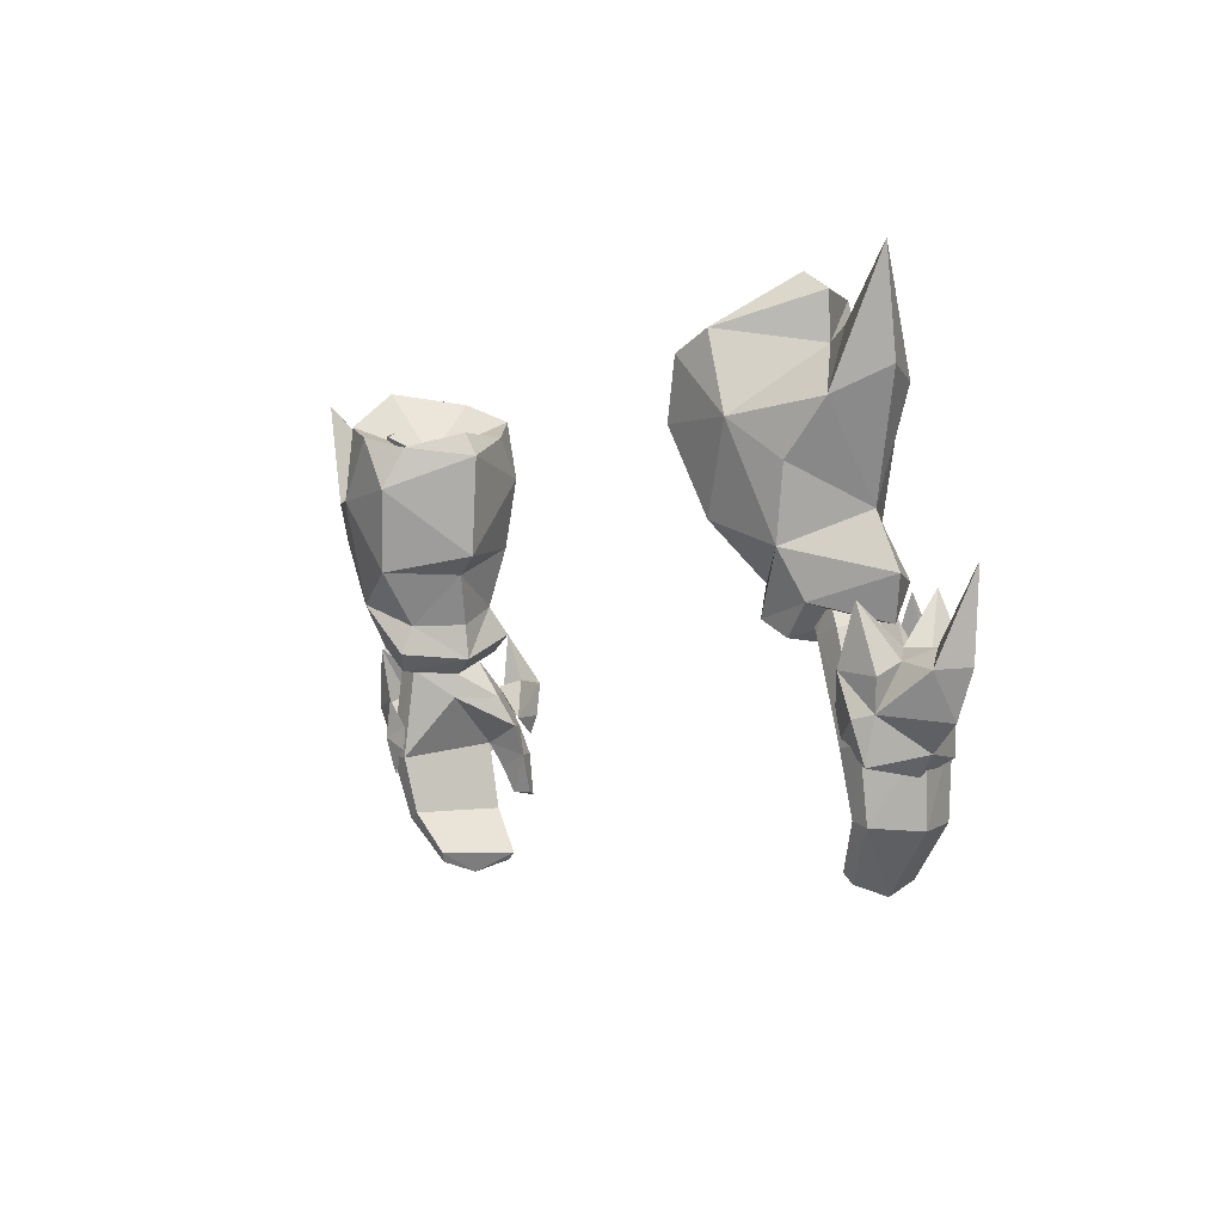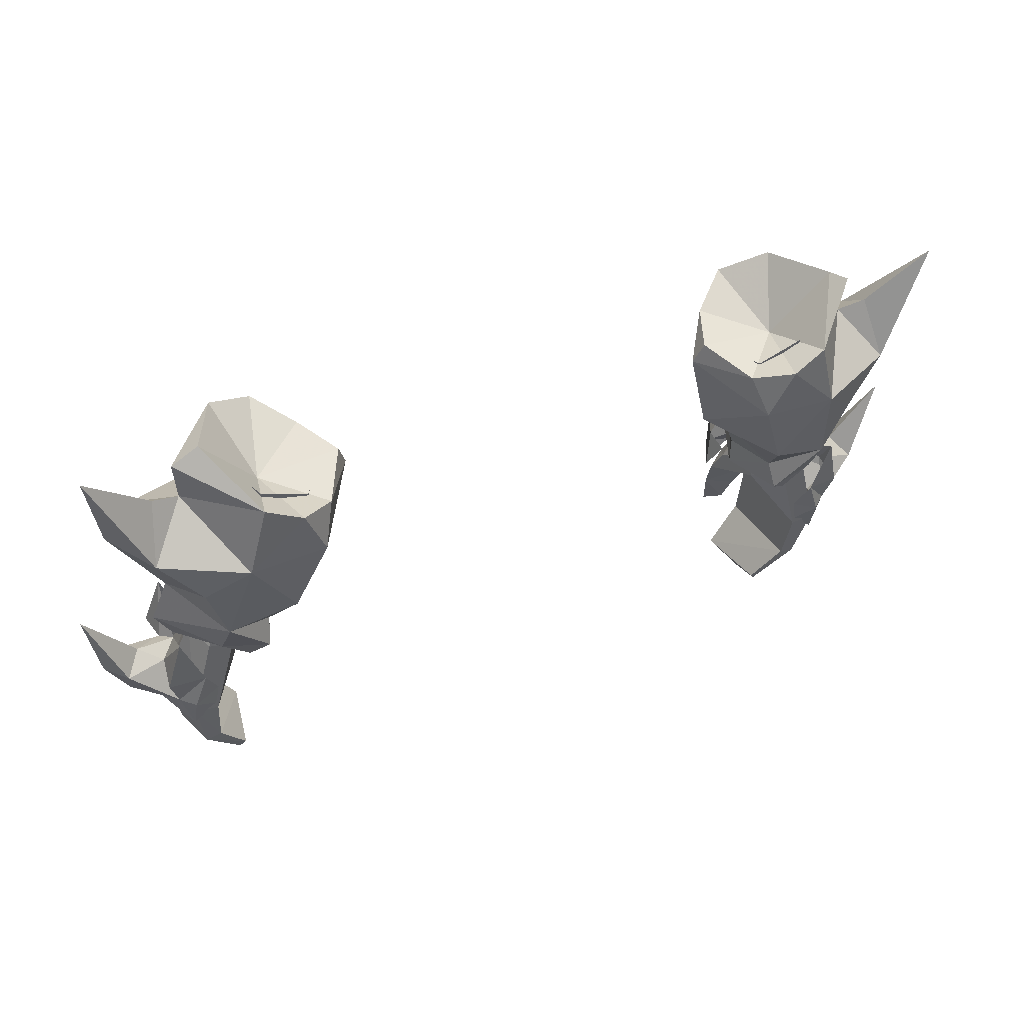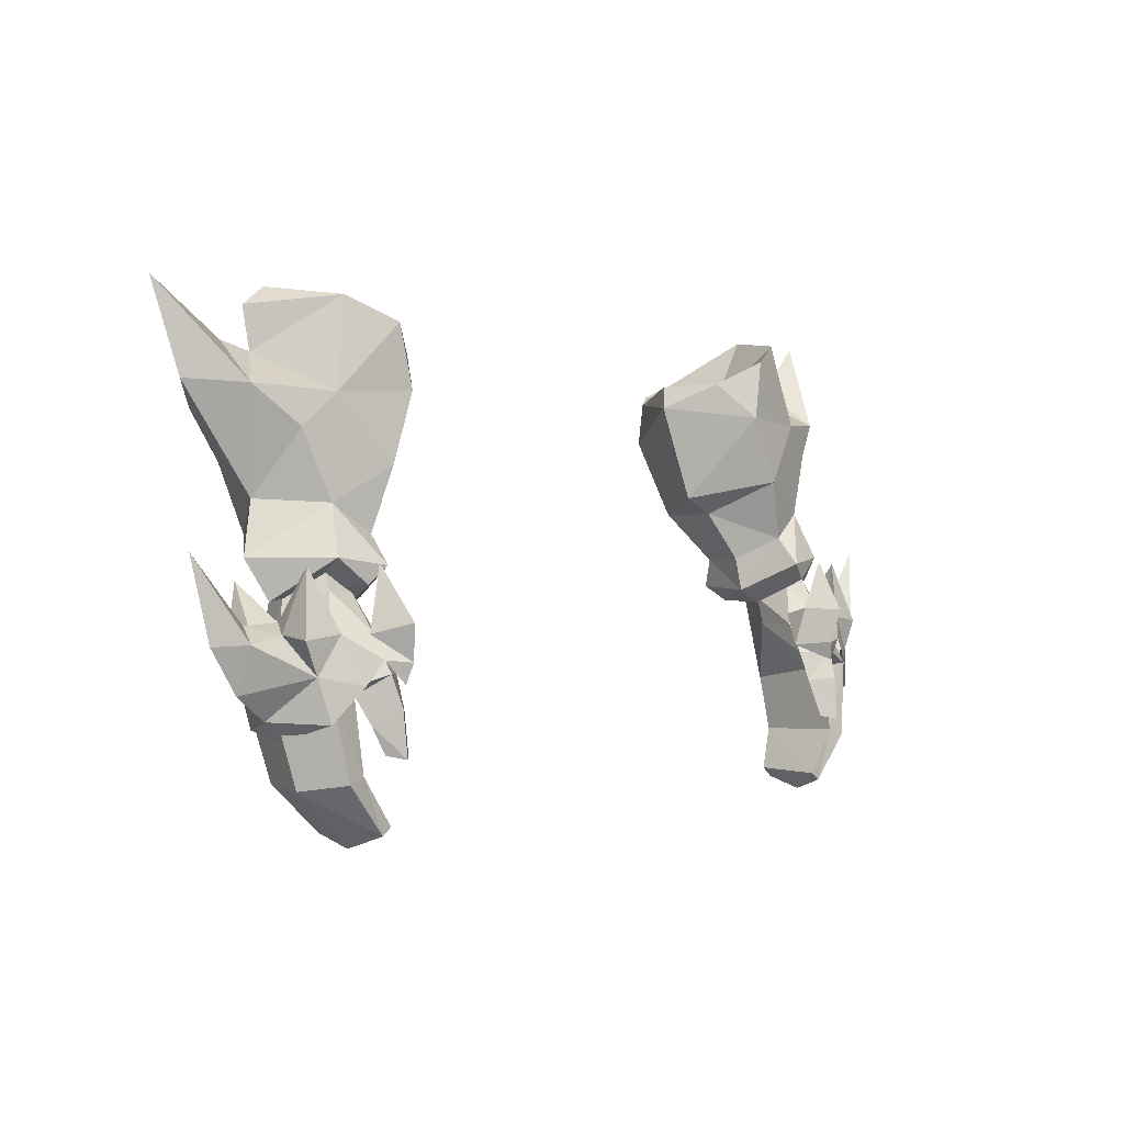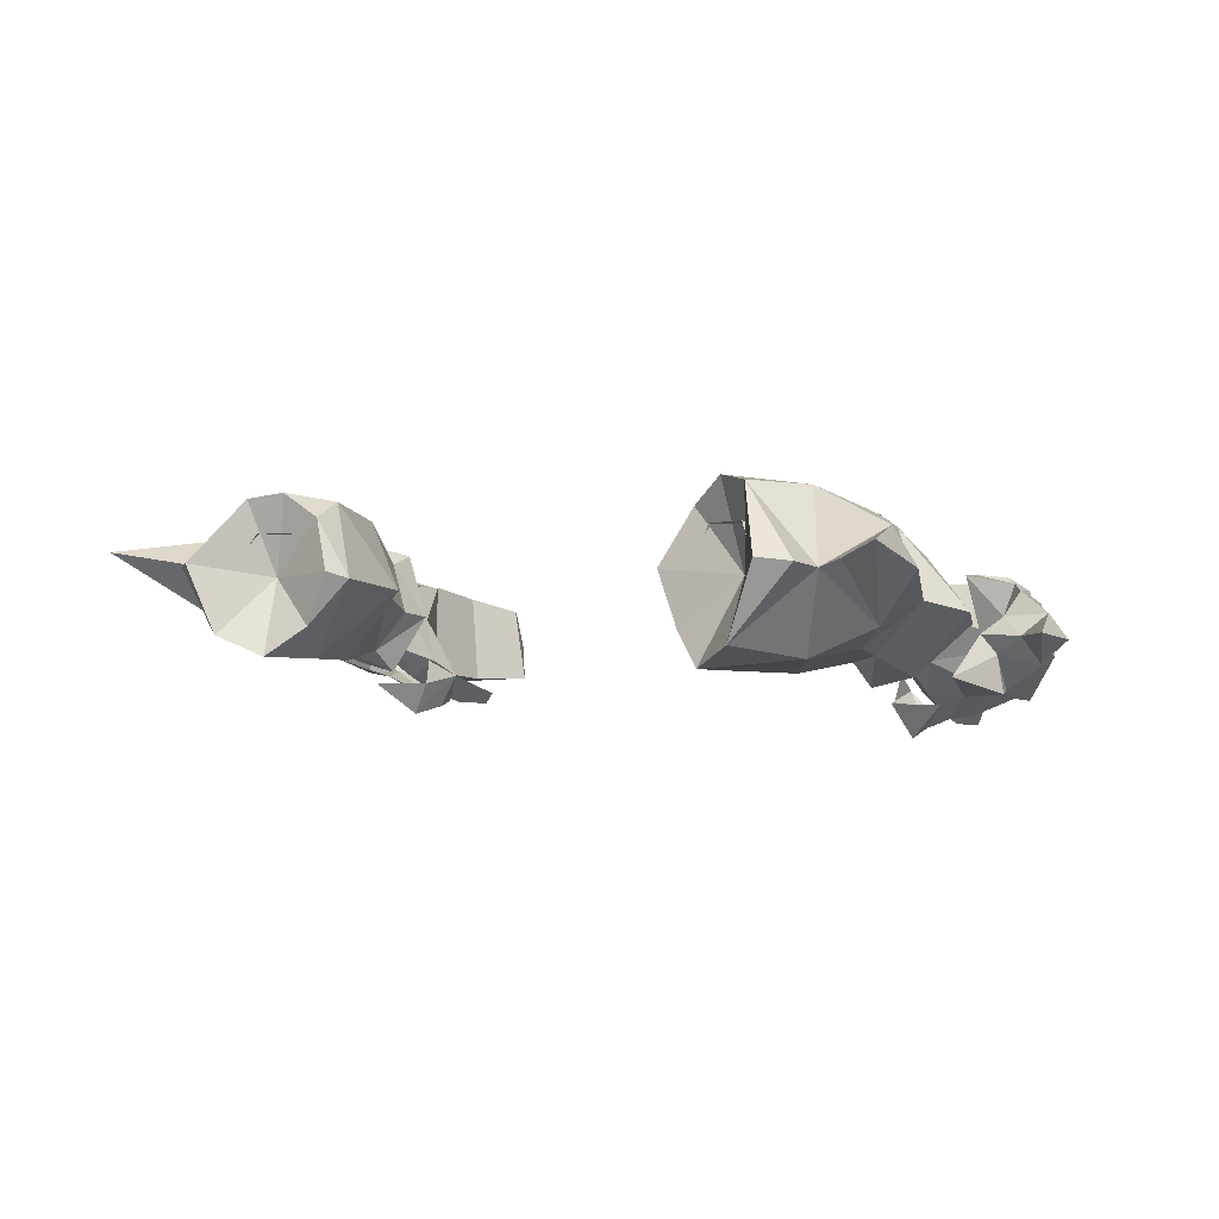
<metadata>
{"format":"obj","ext":"obj","renderer":"f3d","projection":"perspective","resolution":1024,"background":"white","views":[{"elev":-4.3,"azim":-123.3,"up":"+Z"},{"elev":41.4,"azim":155.4,"up":"+Z"},{"elev":0.1,"azim":-47.8,"up":"+Z"},{"elev":0.5,"azim":39.0,"up":"+Y"}]}
</metadata>
<code>
g warrior_glove_female_35710
v 12.59 -3.675 46.34
v 13.03 -3.031 47.92
v 13.84 -2.863 46.62
v 13.76 -2.292 49.99
v 14.35 -2.909 47.74
v 10.41 -2.95 46.89
v 10.74 -2.32 48.06
v 10.65 -3.212 48.31
v 13.66 0.8381 46.19
v 14.18 0.4132 46.32
v 13.19 0.9412 47.57
v 14.53 0.6347 47.34
v 13.97 0.894 49.51
v 13.48 -3.119 45.17
v 14.61 -1.305 45.23
v 14.61 -1.305 45.23
v 13.84 -2.863 46.62
v 15.65 -1.257 46.06
v 17.1 -0.8506 50.42
v 15.61 -1.913 47.62
v 15.19 -1.011 48.17
v 16.54 -1.123 47.56
v 14.2 -1.638 47.89
v 13.48 -3.119 45.17
v 14.61 -1.305 45.23
v 14.01 -1.358 44.59
v 12.59 -3.675 46.34
v 11.97 -3.83 47.11
v 13.03 -3.031 47.92
v 14.2 -1.638 47.89
v 11.24 -3.999 46.32
v 11.07 -4.167 47.01
v 12.12 -3.318 47.9
v 11.28 -4.427 48.25
v 11.6 -3.198 50.07
v 14.2 -1.638 47.89
v 13.78 -0.967 48.24
v 15.19 -1.011 48.17
v 13.73 0.4057 44.84
v 14.61 -1.305 45.23
v 14.18 0.4132 46.32
v 15.8 -0.2916 47.5
v 14.37 -0.4088 47.81
v 13.73 0.4057 44.84
v 14.01 -1.358 44.59
v 14.61 -1.305 45.23
v 13.66 0.8381 46.19
v 13.19 0.9412 47.57
v 12.68 0.5913 46.55
v 14.37 -0.4088 47.81
v 14.37 -0.4088 47.81
v 12.83 0.5355 45.67
v 13.76 -2.292 49.99
v 13.78 -0.967 48.24
v 14.2 -1.638 47.89
v 14.37 -0.4088 47.81
v 13.78 -0.967 48.24
v 13.97 0.894 49.51
v -12.6 -3.675 46.34
v -13.85 -2.863 46.62
v -13.04 -3.031 47.92
v -14.36 -2.909 47.74
v -13.77 -2.292 49.99
v -10.42 -2.95 46.89
v -10.67 -3.212 48.31
v -10.75 -2.32 48.06
v -13.67 0.838 46.19
v -13.2 0.9412 47.57
v -14.2 0.4132 46.32
v -13.98 0.894 49.51
v -14.54 0.6347 47.34
v -13.49 -3.119 45.17
v -14.62 -1.305 45.23
v -14.62 -1.305 45.23
v -15.66 -1.257 46.06
v -13.85 -2.863 46.62
v -17.11 -0.8506 50.42
v -15.2 -1.011 48.17
v -15.63 -1.914 47.62
v -16.55 -1.123 47.56
v -14.21 -1.638 47.89
v -13.49 -3.119 45.17
v -14.02 -1.358 44.59
v -14.62 -1.305 45.23
v -12.6 -3.675 46.34
v -13.04 -3.031 47.92
v -11.98 -3.83 47.11
v -14.21 -1.638 47.89
v -11.08 -4.167 47.01
v -11.25 -3.999 46.32
v -12.13 -3.318 47.9
v -11.29 -4.427 48.25
v -11.61 -3.199 50.07
v -14.21 -1.638 47.89
v -15.2 -1.011 48.17
v -13.79 -0.9671 48.24
v -13.74 0.4056 44.84
v -14.62 -1.305 45.23
v -14.2 0.4132 46.32
v -15.81 -0.2917 47.5
v -14.38 -0.4088 47.81
v -13.74 0.4056 44.84
v -14.62 -1.305 45.23
v -14.02 -1.358 44.59
v -13.67 0.838 46.19
v -12.69 0.5912 46.55
v -13.2 0.9412 47.57
v -14.38 -0.4088 47.81
v -14.38 -0.4088 47.81
v -12.84 0.5355 45.67
v -13.77 -2.292 49.99
v -14.21 -1.638 47.89
v -13.79 -0.9671 48.24
v -14.38 -0.4088 47.81
v -13.98 0.894 49.51
v -13.79 -0.9671 48.24
f 2 1 3
f 4 2 5
f 7 6 8
f 10 9 11
f 12 11 13
f 3 14 15
f 17 16 18
f 20 19 21
f 20 22 19
f 20 18 22
f 20 21 23
f 17 18 20
f 20 23 17
f 25 24 26
f 28 27 29
f 4 5 30
f 30 5 3
f 31 28 32
f 28 33 32
f 31 32 6
f 33 28 29
f 32 33 34
f 34 33 35
f 8 34 35
f 2 3 5
f 3 1 14
f 37 36 38
f 40 39 10
f 18 16 41
f 21 19 42
f 19 22 42
f 22 18 42
f 43 21 42
f 42 18 41
f 41 43 42
f 45 44 46
f 48 47 49
f 50 12 13
f 10 12 50
f 12 10 11
f 39 9 10
f 38 51 37
f 52 47 44
f 49 47 52
f 54 53 55
f 57 56 58
f 8 6 34
f 34 6 32
f 60 59 61
f 62 61 63
f 65 64 66
f 68 67 69
f 70 68 71
f 73 72 60
f 75 74 76
f 78 77 79
f 77 80 79
f 80 75 79
f 81 78 79
f 79 75 76
f 76 81 79
f 83 82 84
f 86 85 87
f 88 62 63
f 60 62 88
f 89 87 90
f 89 91 87
f 64 89 90
f 86 87 91
f 92 91 89
f 93 91 92
f 93 92 65
f 62 60 61
f 72 59 60
f 95 94 96
f 69 97 98
f 99 74 75
f 100 77 78
f 100 80 77
f 100 75 80
f 100 78 101
f 99 75 100
f 100 101 99
f 103 102 104
f 106 105 107
f 70 71 108
f 108 71 69
f 68 69 71
f 69 67 97
f 96 109 95
f 102 105 110
f 110 105 106
f 112 111 113
f 115 114 116
f 92 64 65
f 89 64 92
g warrior_glove_female_35710
v 11.26 -0.7261 47.63
v 12.79 0.536 45.41
v 11.91 0.6375 48.63
v 13.68 0.5387 45.54
v 12.82 0.6276 48.79
v 14.31 -1.338 45.78
v 13.24 -0.5419 49.09
v 13.45 -3.078 46.1
v 12.48 -1.844 49.25
v 11.59 -3.722 46.66
v 11.74 -3.018 47.96
v 11.44 -1.789 49.1
v 10.83 -2.35 47.67
v 11.27 -0.4772 48.67
v 10.83 -2.35 47.67
v 11.27 -0.4772 48.67
v 12.35 -2.864 46
v 10.66 -2.966 46.6
v 10.66 -2.966 46.6
v 11.97 -3.239 45.07
v 11.43 -4.071 45.61
v 10.71 -3.353 45.52
v 11.97 -3.239 45.07
v 12.35 -2.864 46
v 11.68 -3.536 44.15
v 10.91 -3.753 44.17
v 11.36 -4.193 44.05
v 11.68 -3.536 44.15
v 11.36 -4.193 44.05
v 12.72 0.04063 43.38
v 13.28 -0.02828 43.19
v 13.76 -1.799 43.08
v 11.66 -0.4747 41.91
v 11.87 -0.6446 41.57
v 11.86 -1.985 41.18
v 12.93 -3.338 43.32
v 12.29 -3.228 43.55
v 11.51 -3.245 41.64
v 11.15 -3.224 41.9
v 12.29 -3.228 43.55
v 11.15 -3.224 41.9
v 11.86 -1.985 41.18
v 11.87 -0.6446 41.57
v 11.51 -3.245 41.64
v 10.91 -3.753 44.17
v 10.71 -3.353 45.52
v 11.31 -1.382 49.79
v 12.33 -1.413 50.08
v 12.89 -0.3804 50.05
v 12.43 0.6128 49.77
v 10.98 -0.3079 49.52
v 11.51 0.5814 49.53
v 10.98 -0.3079 49.52
v 8.162 0.7298 56.23
v 8.989 2.481 56.41
v 10.55 -0.7626 57.45
v 9.059 -0.6325 56.78
v 8.162 0.7298 56.23
v 11.64 0.8761 57.61
v 10.67 2.501 57.01
v 9.086 0.2705 51.94
v 10.74 -1.88 51
v 9.933 -0.4076 50.22
v 10.06 -2.182 53.16
v 11.43 -2.503 49.38
v 10.04 -0.6061 48.98
v 10.8 -2.721 50
v 10.95 -0.6716 48.48
v 13.21 1.096 56.75
v 14.58 -0.641 55.6
v 11.93 -1.636 55.42
v 14.21 1.354 57.08
v 10.62 1.419 50.15
v 9.941 2.998 51.96
v 11.46 1.323 48.54
v 10.78 1.753 49.1
v 14.62 2.349 54.95
v 11.63 3.636 54.65
v 12.15 -1.618 51.95
v 14.54 -0.2493 50.23
v 12.53 -2.325 50.25
v 8.011 0.4134 52.53
v 9.539 -1.921 57.76
v 11.23 -1.164 58.55
v 13.12 -1.324 54.29
v 13.96 0.117 52.07
v 9.089 -2.039 55.6
v 7.031 0.8484 56
v 8.202 -0.8452 56.91
v 13.36 1.268 58.24
v 12.39 1.395 58.9
v 16.55 1.832 58.98
v 7.349 1.102 56.84
v 7.349 1.102 56.84
v 10.33 0.8773 56.38
v 8.202 -0.8452 56.91
v 9.539 -1.921 57.76
v 11.23 -1.164 58.55
v 12.39 1.395 58.9
v 15.97 1.057 55.75
v 12.38 2.413 51.01
v 12.52 1.498 49.48
v 8.849 3.634 54.79
v 9.652 3.928 56.7
v 10.95 3.712 57.27
v 13.15 2.733 53.31
v 8.363 3.021 56.28
v 8.363 3.021 56.28
v 9.652 3.928 56.7
v 10.95 3.712 57.27
v 13.86 -0.639 48.87
v 11.43 -2.503 49.38
v 12.14 -0.6009 49.16
v 10.95 -0.6716 48.48
v 11.46 1.323 48.54
v 12.53 -2.325 50.25
v 12.52 1.498 49.48
v 13.86 -0.639 48.87
v -11.27 -0.7262 47.63
v -11.92 0.6376 48.63
v -12.8 0.5359 45.41
v -13.69 0.5387 45.54
v -12.83 0.6276 48.79
v -13.25 -0.542 49.09
v -14.32 -1.338 45.78
v -12.49 -1.844 49.25
v -13.46 -3.078 46.1
v -11.75 -3.018 47.96
v -11.6 -3.722 46.66
v -11.45 -1.789 49.1
v -10.84 -2.35 47.67
v -11.28 -0.4772 48.67
v -10.84 -2.35 47.67
v -11.28 -0.4772 48.67
v -12.36 -2.864 46
v -10.67 -2.966 46.6
v -10.67 -2.966 46.6
v -11.44 -4.071 45.61
v -11.98 -3.239 45.07
v -10.72 -3.353 45.52
v -12.36 -2.864 46
v -11.98 -3.239 45.07
v -11.69 -3.537 44.15
v -11.37 -4.193 44.05
v -10.92 -3.753 44.17
v -11.37 -4.193 44.05
v -11.69 -3.537 44.15
v -12.73 0.04059 43.38
v -13.29 -0.02832 43.19
v -13.77 -1.799 43.08
v -11.67 -0.4748 41.91
v -11.88 -0.6446 41.57
v -11.87 -1.985 41.18
v -12.3 -3.228 43.55
v -12.94 -3.338 43.32
v -11.16 -3.224 41.9
v -11.52 -3.245 41.64
v -11.16 -3.224 41.9
v -12.3 -3.228 43.55
v -11.88 -0.6446 41.57
v -11.87 -1.985 41.18
v -11.52 -3.245 41.64
v -10.72 -3.353 45.52
v -10.92 -3.753 44.17
v -12.34 -1.413 50.08
v -11.32 -1.382 49.79
v -12.44 0.6128 49.77
v -12.9 -0.3805 50.05
v -10.99 -0.308 49.52
v -10.99 -0.308 49.52
v -11.52 0.5815 49.53
v -8.172 0.7298 56.23
v -8.999 2.482 56.41
v -10.56 -0.7628 57.45
v -9.069 -0.6326 56.78
v -8.172 0.7298 56.23
v -11.65 0.8761 57.62
v -10.68 2.501 57.01
v -9.097 0.2705 51.94
v -9.943 -0.4076 50.22
v -10.75 -1.881 51
v -10.07 -2.182 53.15
v -11.44 -2.503 49.38
v -10.81 -2.721 50
v -10.05 -0.6062 48.98
v -10.96 -0.6716 48.48
v -13.22 1.096 56.75
v -11.94 -1.637 55.42
v -14.59 -0.6411 55.6
v -14.22 1.355 57.08
v -9.951 2.998 51.96
v -10.63 1.419 50.15
v -11.48 1.323 48.54
v -10.79 1.753 49.11
v -14.63 2.35 54.95
v -11.64 3.636 54.66
v -12.16 -1.618 51.95
v -12.54 -2.325 50.24
v -14.55 -0.2493 50.23
v -8.022 0.4134 52.53
v -9.55 -1.922 57.76
v -11.24 -1.165 58.55
v -13.97 0.117 52.07
v -13.13 -1.324 54.29
v -9.099 -2.039 55.6
v -8.212 -0.8453 56.91
v -7.041 0.8484 56
v -13.37 1.268 58.24
v -12.4 1.395 58.9
v -16.56 1.832 58.98
v -7.359 1.102 56.84
v -7.359 1.102 56.84
v -8.212 -0.8453 56.91
v -10.34 0.8773 56.38
v -9.55 -1.922 57.76
v -11.24 -1.165 58.55
v -12.4 1.395 58.9
v -15.98 1.057 55.75
v -12.39 2.413 51.01
v -12.53 1.498 49.48
v -8.859 3.634 54.79
v -9.662 3.928 56.7
v -10.96 3.712 57.27
v -13.16 2.733 53.31
v -8.373 3.022 56.28
v -8.373 3.022 56.28
v -9.662 3.928 56.7
v -10.96 3.712 57.27
v -13.87 -0.639 48.87
v -11.44 -2.503 49.38
v -10.96 -0.6716 48.48
v -12.15 -0.601 49.16
v -11.48 1.323 48.54
v -12.54 -2.325 50.24
v -12.53 1.498 49.48
v -13.87 -0.639 48.87
f 118 117 119
f 121 120 119
f 118 119 120
f 122 120 123
f 121 123 120
f 124 122 125
f 123 125 122
f 126 124 127
f 127 125 128
f 127 128 129
f 129 128 130
f 117 131 132
f 133 124 126
f 131 117 134
f 127 129 126
f 135 126 129
f 133 126 136
f 137 136 126
f 139 138 140
f 134 140 138
f 142 141 143
f 144 136 145
f 137 145 136
f 139 141 138
f 142 138 141
f 147 146 120
f 118 120 146
f 148 147 122
f 120 122 147
f 150 149 147
f 146 147 149
f 150 147 151
f 148 151 147
f 117 118 140
f 152 124 153
f 133 153 124
f 152 153 154
f 155 154 153
f 152 154 148
f 151 148 154
f 156 146 157
f 149 157 146
f 152 148 124
f 122 124 148
f 156 140 146
f 118 146 140
f 134 117 140
f 157 149 158
f 159 158 149
f 132 119 117
f 157 158 160
f 161 145 162
f 137 162 145
f 137 126 162
f 135 162 126
f 124 125 127
f 163 128 164
f 125 164 128
f 165 123 166
f 121 166 123
f 128 163 130
f 167 130 163
f 125 123 164
f 165 164 123
f 119 132 168
f 169 168 132
f 121 119 166
f 168 166 119
f 169 170 168
f 171 168 170
f 164 172 163
f 173 163 172
f 174 167 163
f 172 164 175
f 165 175 164
f 171 176 168
f 166 168 176
f 176 175 166
f 165 166 175
f 174 163 173
f 178 177 179
f 177 178 180
f 182 181 183
f 181 182 184
f 178 182 183
f 182 178 179
f 186 185 187
f 185 186 188
f 189 177 190
f 177 189 179
f 182 191 184
f 191 182 192
f 189 182 179
f 182 189 192
f 193 185 188
f 185 193 194
f 196 195 197
f 177 180 198
f 180 195 187
f 178 195 180
f 200 199 187
f 201 195 202
f 186 201 202
f 204 203 205
f 203 187 199
f 200 206 207
f 200 187 185
f 186 208 188
f 203 199 205
f 204 205 209
f 201 187 195
f 211 210 212
f 211 212 213
f 211 214 215
f 211 213 214
f 197 195 183
f 183 195 178
f 197 183 181
f 186 216 208
f 201 186 187
f 202 195 196
f 218 217 196
f 219 190 198
f 194 217 190
f 217 189 190
f 194 220 221
f 202 217 222
f 202 222 193
f 223 219 204
f 220 194 219
f 206 185 221
f 185 194 221
f 188 208 193
f 223 220 219
f 209 223 204
f 217 194 222
f 224 210 211
f 225 224 211
f 215 226 211
f 226 225 211
f 192 217 218
f 189 217 192
f 191 192 218
f 208 216 193
f 194 193 222
f 196 217 202
f 198 203 204
f 219 198 204
f 198 180 203
f 198 190 177
f 186 202 216
f 202 193 216
f 206 200 185
f 206 221 207
f 218 196 227
f 196 197 227
f 180 187 203
f 194 190 219
f 229 228 230
f 229 230 231
f 229 232 228
f 229 231 233
f 229 233 234
f 229 234 232
f 236 235 237
f 237 238 236
f 239 236 238
f 239 238 240
f 241 240 238
f 240 241 242
f 243 242 241
f 244 243 245
f 246 242 244
f 247 246 244
f 248 246 247
f 250 249 235
f 245 243 251
f 252 235 249
f 253 247 245
f 244 245 247
f 254 245 255
f 251 255 245
f 252 256 257
f 258 257 256
f 260 259 261
f 254 255 262
f 263 262 255
f 261 259 256
f 258 256 259
f 237 264 238
f 265 238 264
f 238 265 241
f 266 241 265
f 264 267 265
f 268 265 267
f 266 265 269
f 268 269 265
f 257 237 235
f 251 243 270
f 271 270 243
f 272 270 273
f 271 273 270
f 269 273 266
f 271 266 273
f 267 264 274
f 275 274 264
f 241 266 243
f 271 243 266
f 237 257 264
f 275 264 257
f 257 235 252
f 276 267 277
f 274 277 267
f 235 236 250
f 278 277 274
f 254 262 279
f 280 279 262
f 253 245 279
f 254 279 245
f 244 242 243
f 242 246 281
f 282 281 246
f 239 240 283
f 284 283 240
f 285 282 248
f 246 248 282
f 284 240 281
f 242 281 240
f 286 250 287
f 236 287 250
f 287 236 283
f 239 283 236
f 289 288 287
f 286 287 288
f 291 290 282
f 281 282 290
f 282 285 292
f 284 281 293
f 290 293 281
f 283 294 287
f 289 287 294
f 284 293 283
f 294 283 293
f 291 282 292
f 296 295 297
f 298 297 295
f 300 299 301
f 302 301 299
f 300 301 297
f 296 297 301
f 304 303 305
f 306 305 303
f 307 295 308
f 296 308 295
f 302 309 301
f 310 301 309
f 296 301 308
f 310 308 301
f 306 303 311
f 312 311 303
f 314 313 315
f 316 298 295
f 304 313 298
f 298 313 297
f 304 317 318
f 319 313 320
f 319 320 305
f 322 321 323
f 317 304 321
f 325 324 318
f 303 304 318
f 306 326 305
f 322 317 321
f 327 322 323
f 313 304 320
f 329 328 330
f 331 329 330
f 333 332 330
f 332 331 330
f 300 313 314
f 297 313 300
f 299 300 314
f 326 334 305
f 304 305 320
f 315 313 319
f 315 335 336
f 316 307 337
f 307 335 312
f 307 308 335
f 339 338 312
f 340 335 319
f 311 340 319
f 323 337 341
f 337 312 338
f 339 303 324
f 339 312 303
f 311 326 306
f 337 338 341
f 323 341 327
f 340 312 335
f 330 328 342
f 330 342 343
f 330 344 333
f 330 343 344
f 336 335 310
f 310 335 308
f 336 310 309
f 311 334 326
f 340 311 312
f 319 335 315
f 323 321 316
f 323 316 337
f 321 298 316
f 295 307 316
f 334 319 305
f 334 311 319
f 303 318 324
f 325 339 324
f 345 315 336
f 345 314 315
f 321 304 298
f 337 307 312
f 347 346 348
f 349 347 348
f 346 350 348
f 351 349 348
f 352 351 348
f 350 352 348

</code>
